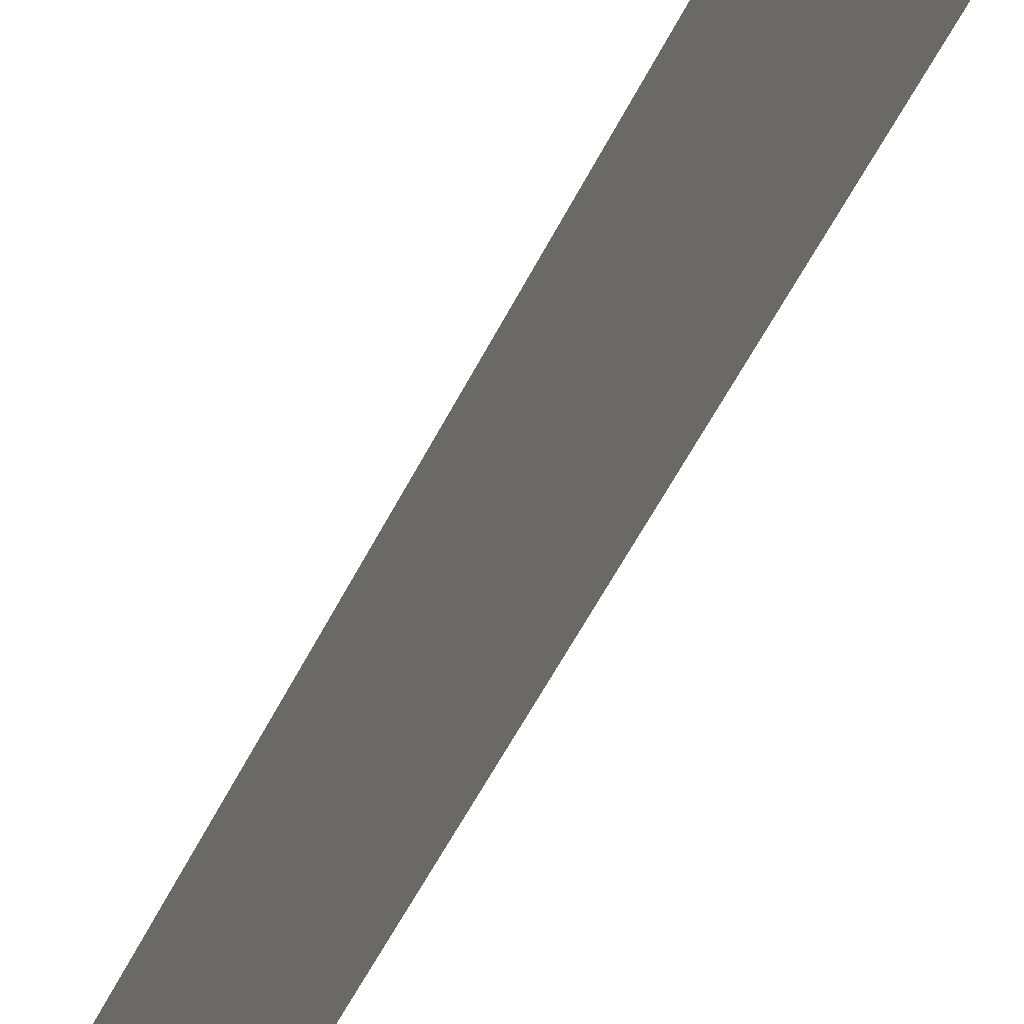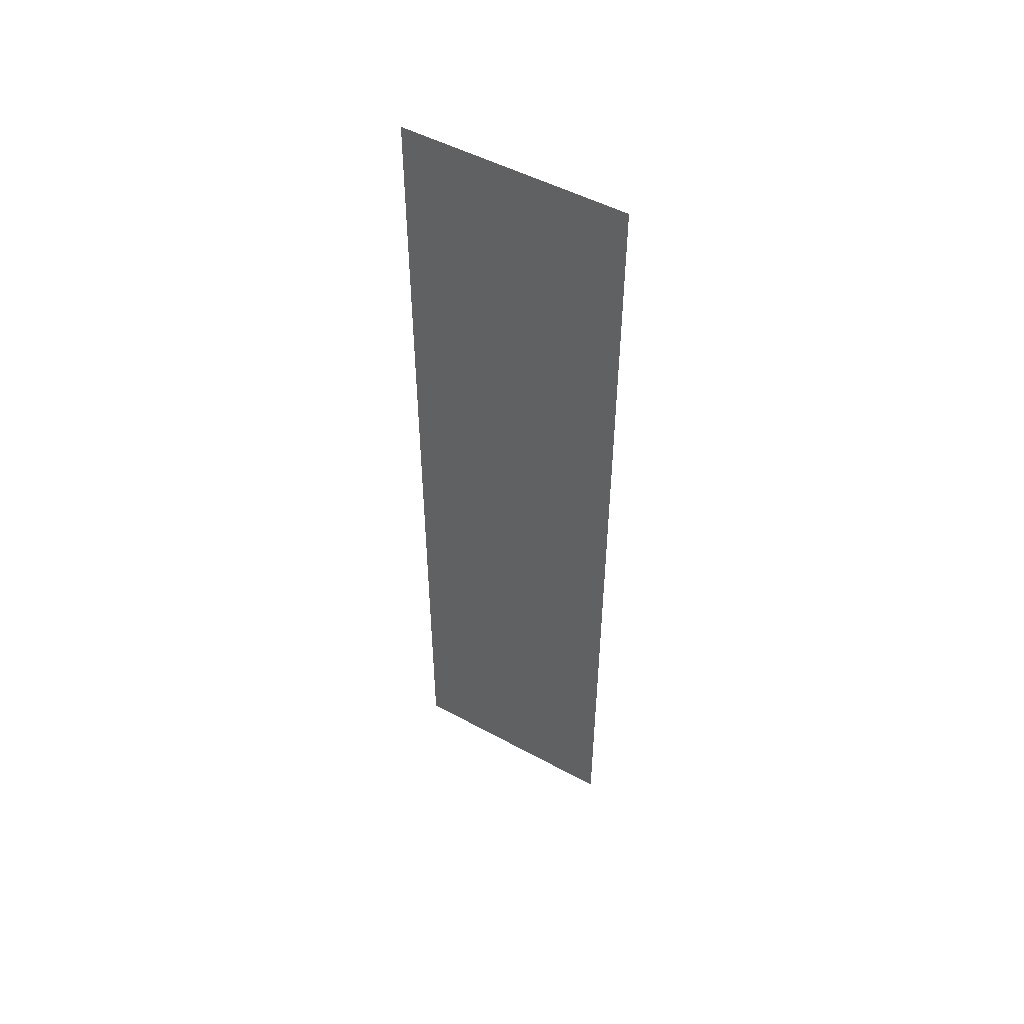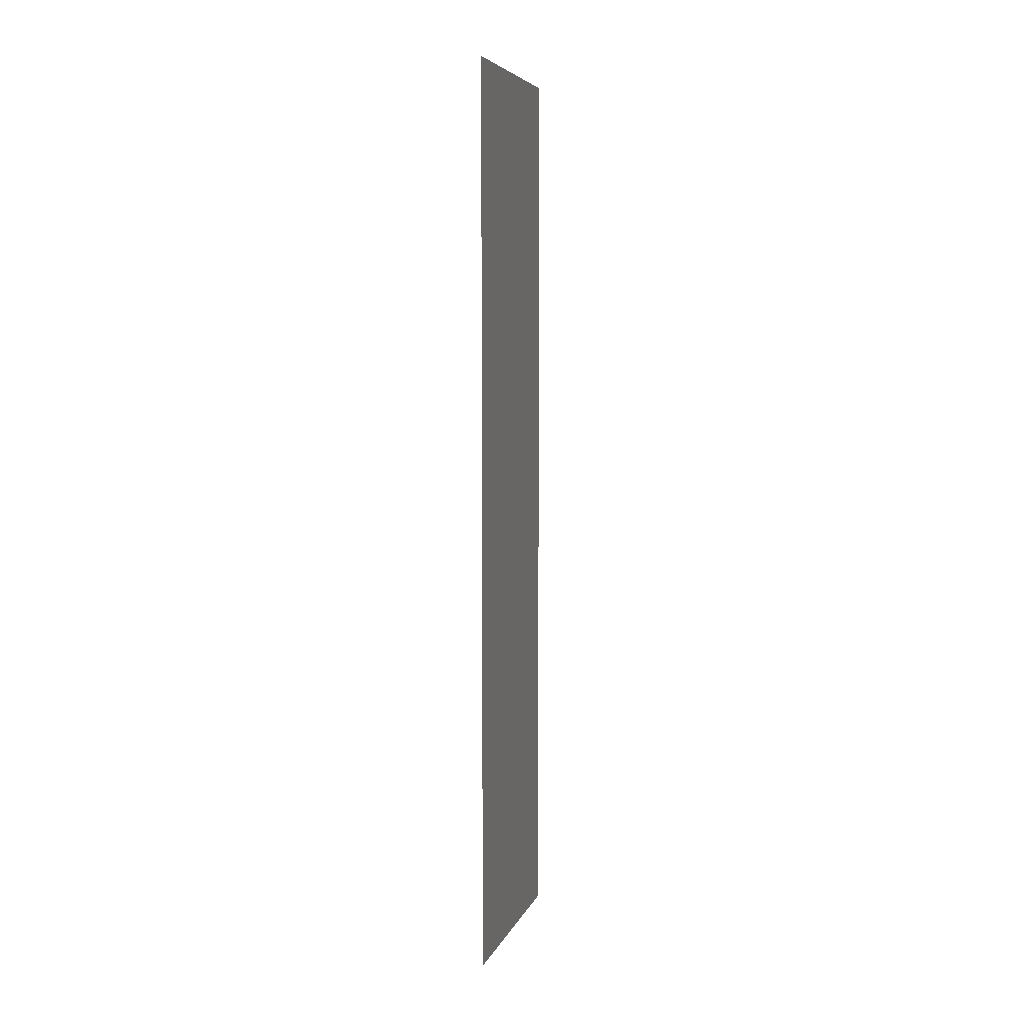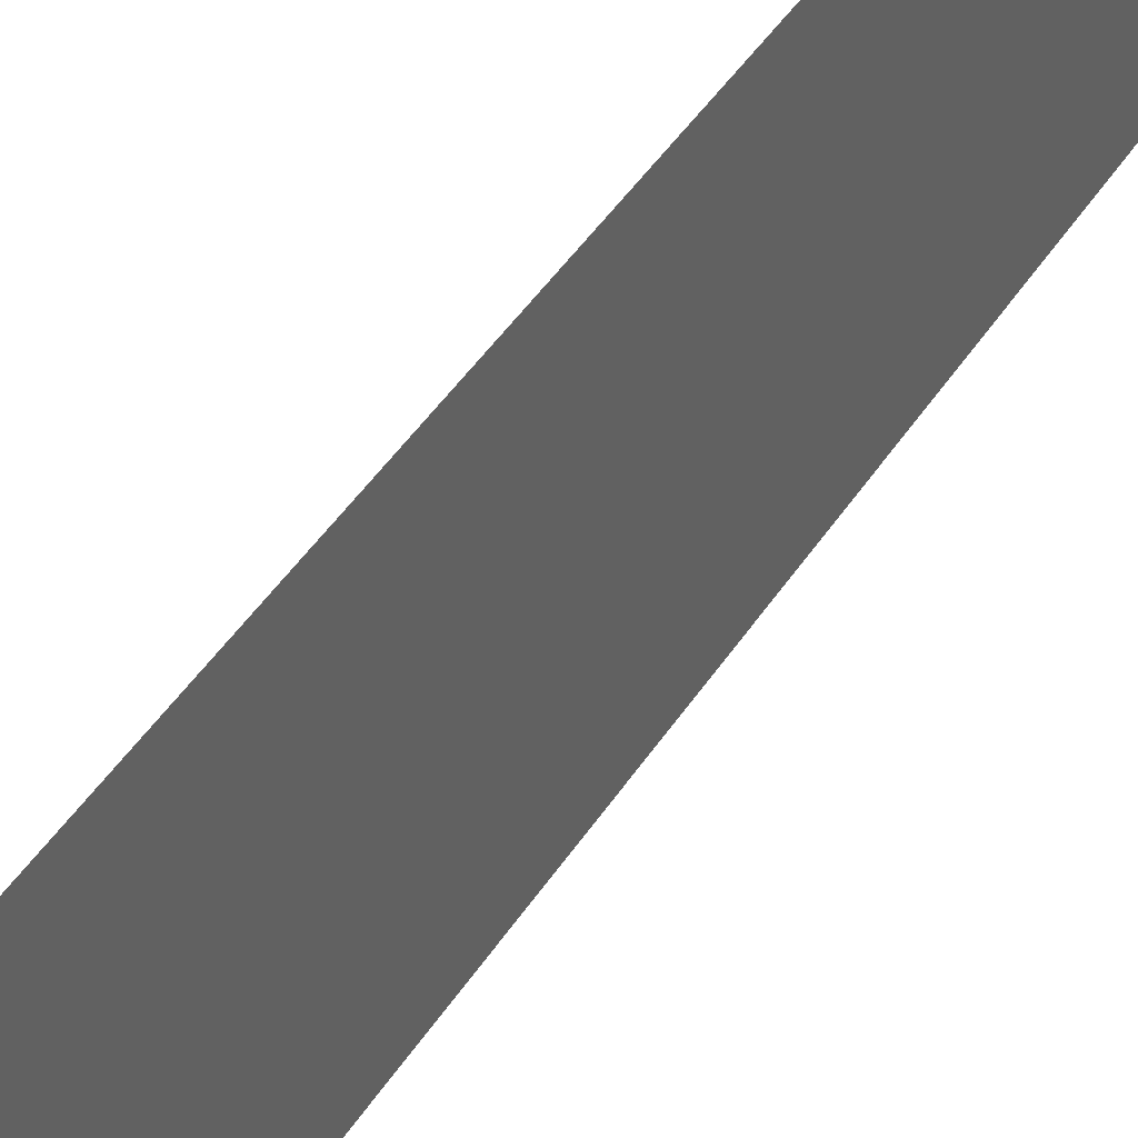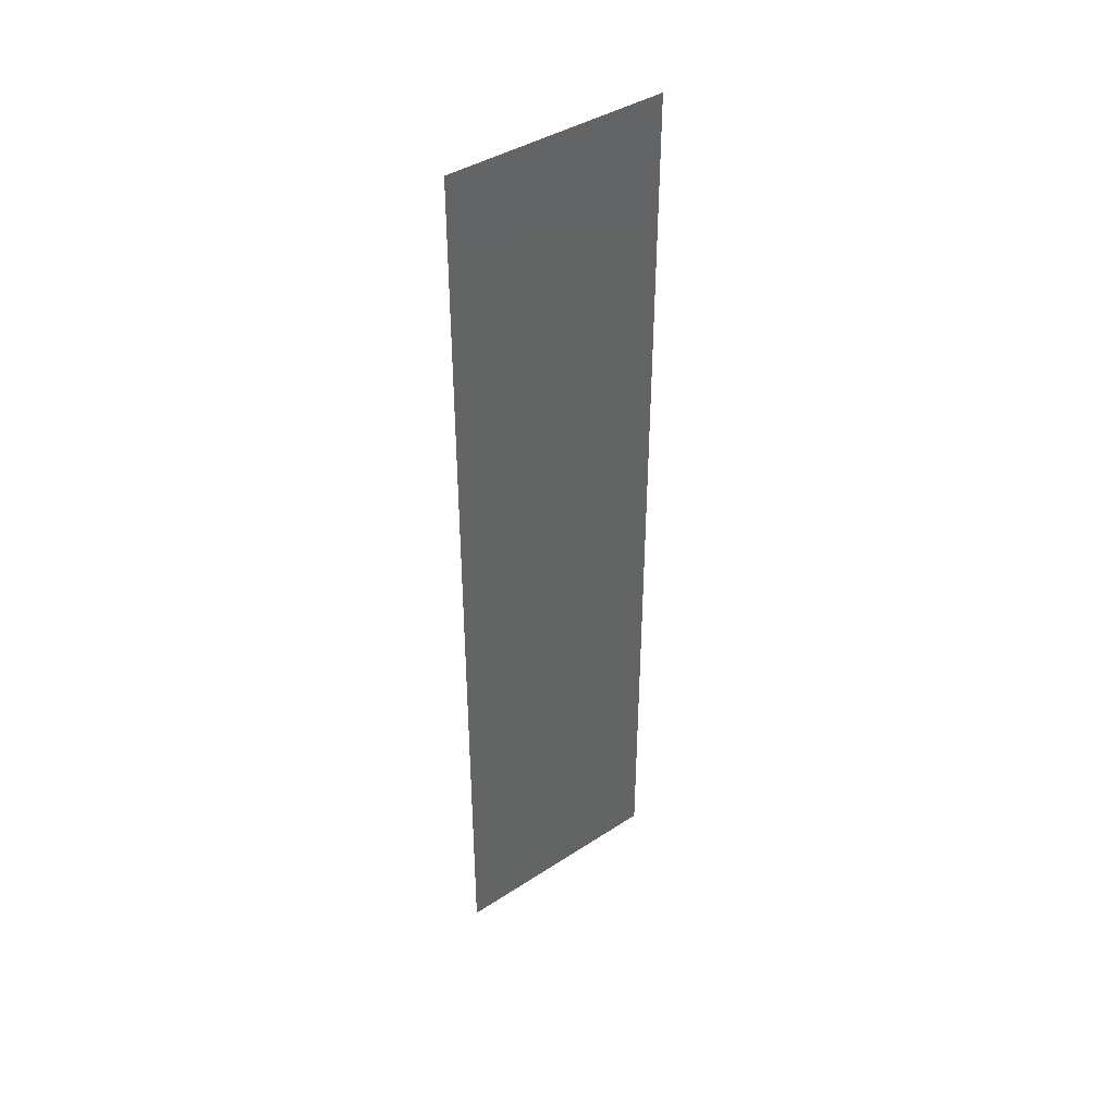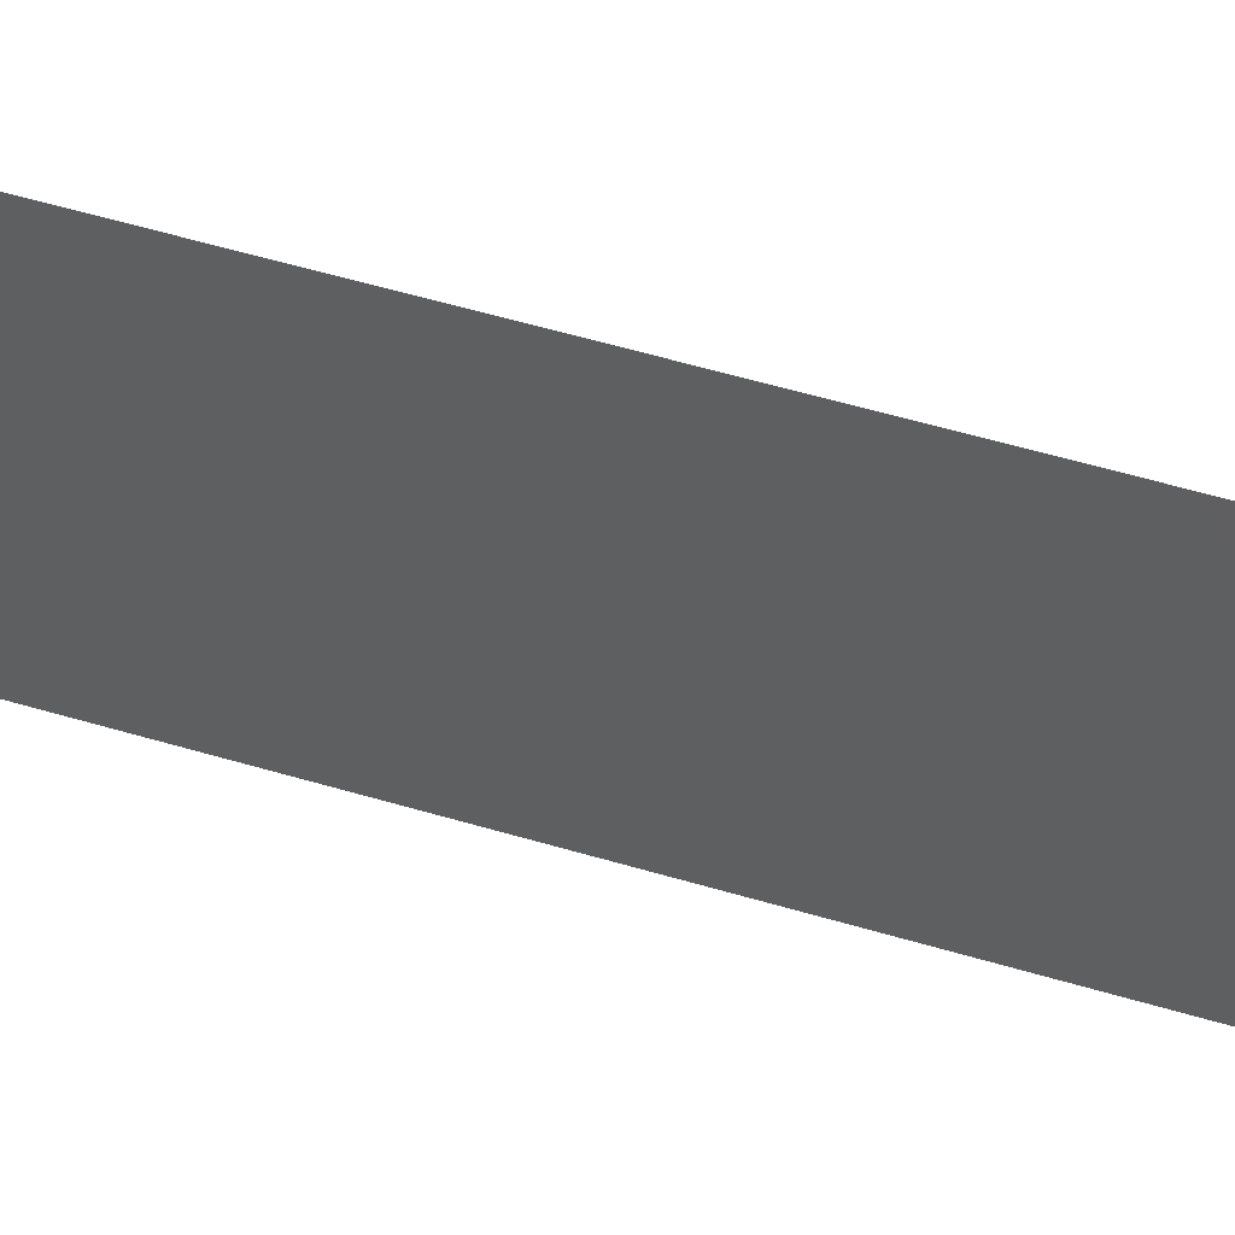
<metadata>
{"format":"stl","ext":"stl","renderer":"f3d","projection":"perspective","resolution":1024,"background":"white","views":[{"elev":-52.0,"azim":-25.3,"up":"+Z"},{"elev":49.9,"azim":121.0,"up":"+Y"},{"elev":5.9,"azim":15.2,"up":"+Y"},{"elev":40.6,"azim":28.7,"up":"+Z"},{"elev":40.6,"azim":51.4,"up":"+Y"},{"elev":52.7,"azim":108.0,"up":"+Z"}]}
</metadata>
<code>
# stl→obj: 4 verts, 2 faces
v 8.26 3.05 1.25
v 8.26 3.01 1.25
v 8.26 3.05 1.26
v 8.26 3.01 1.26
f 1 2 3
f 3 2 4

</code>
